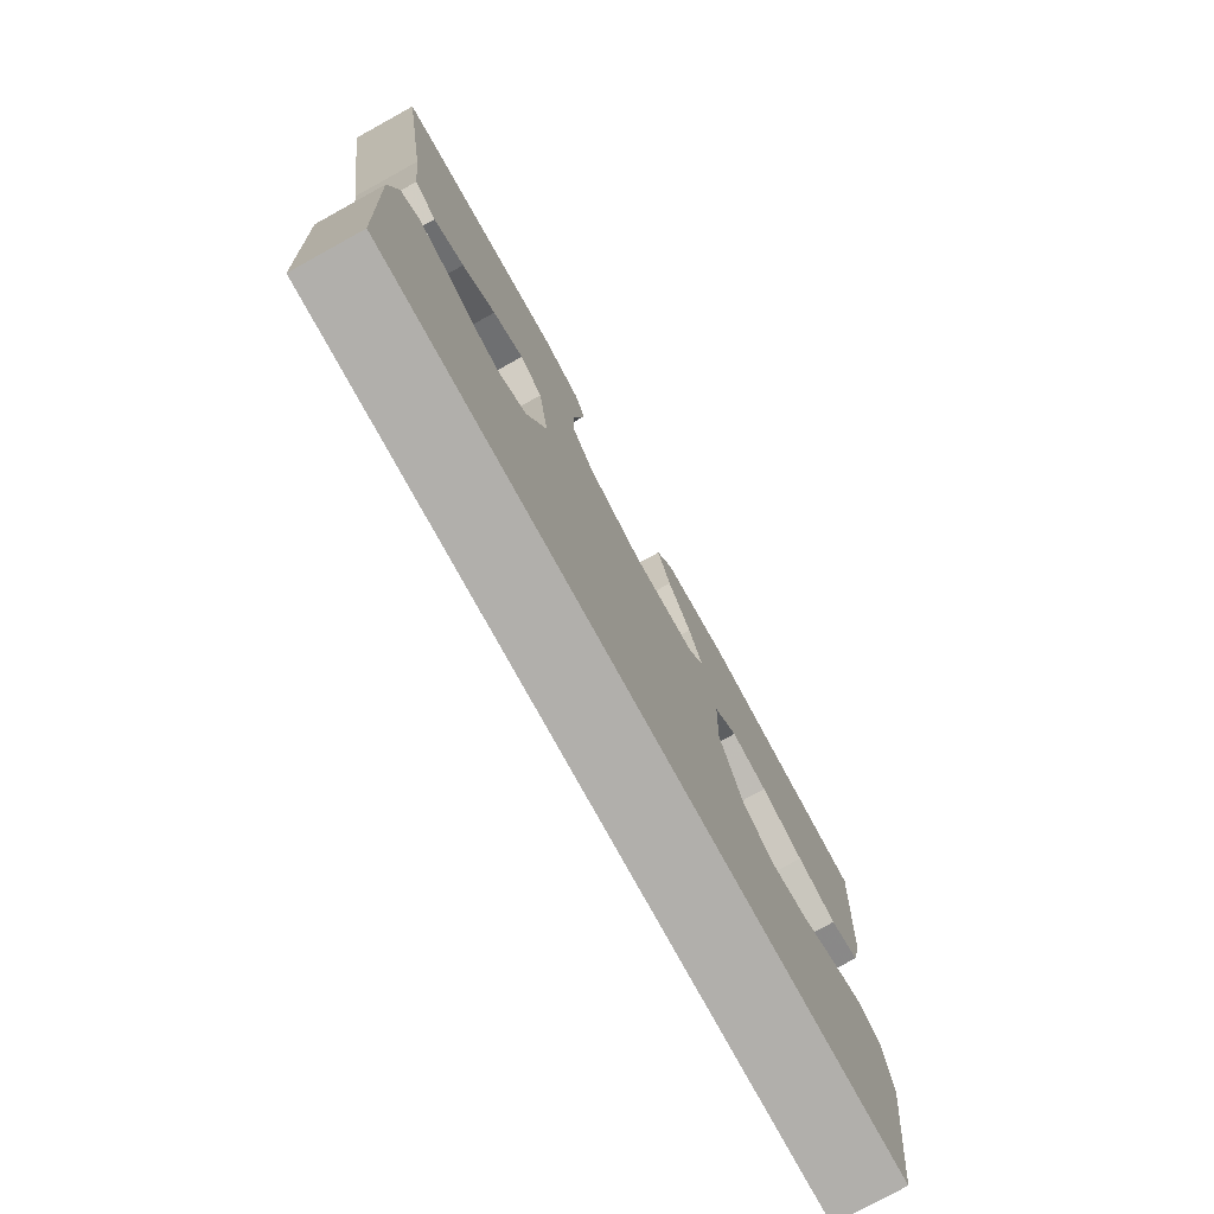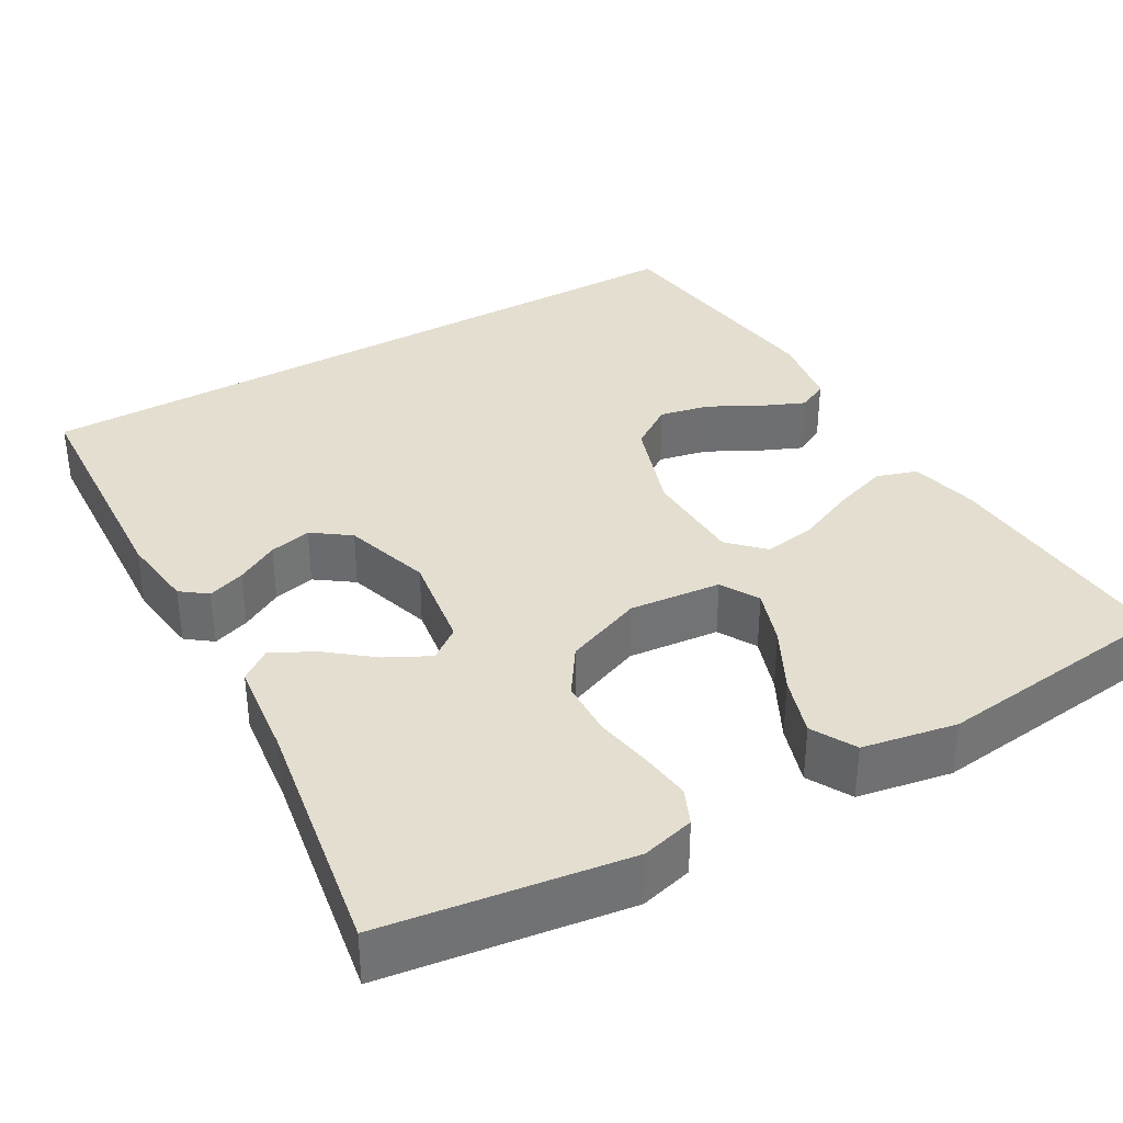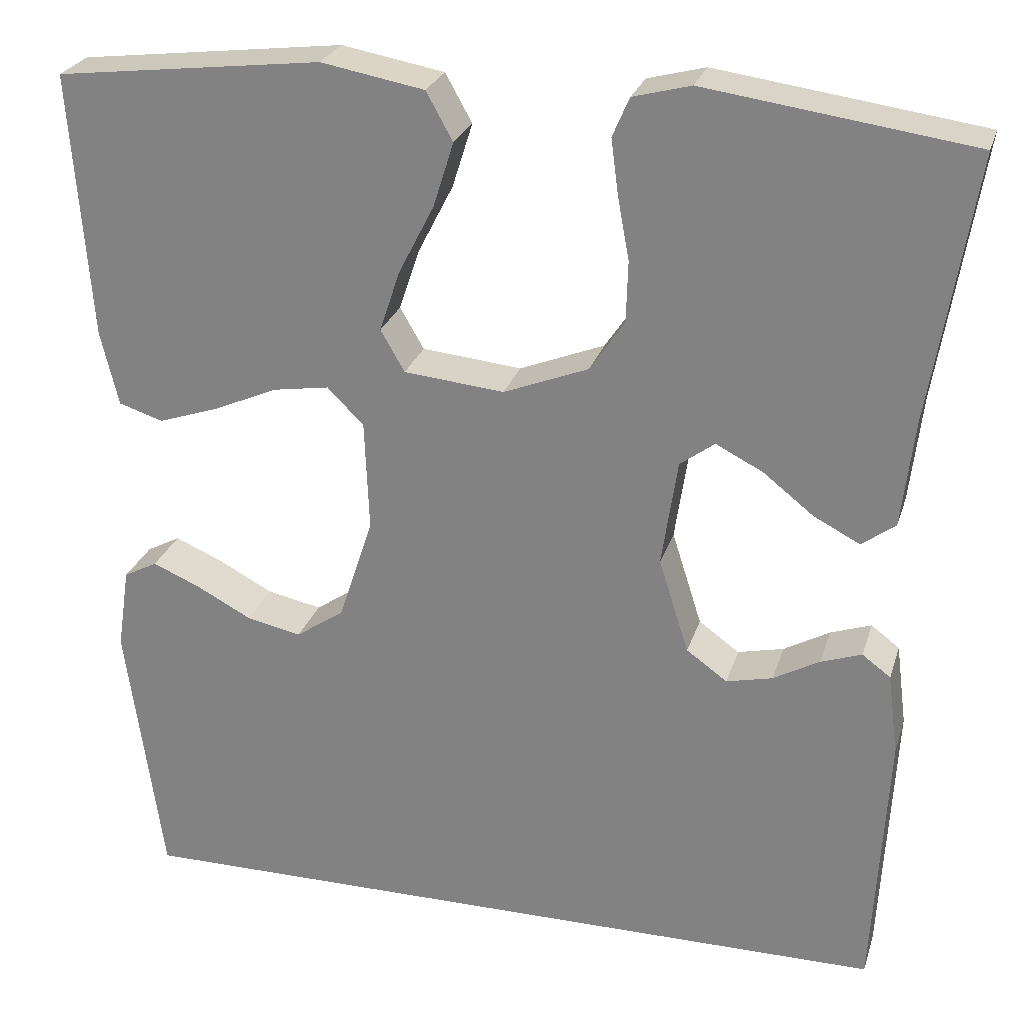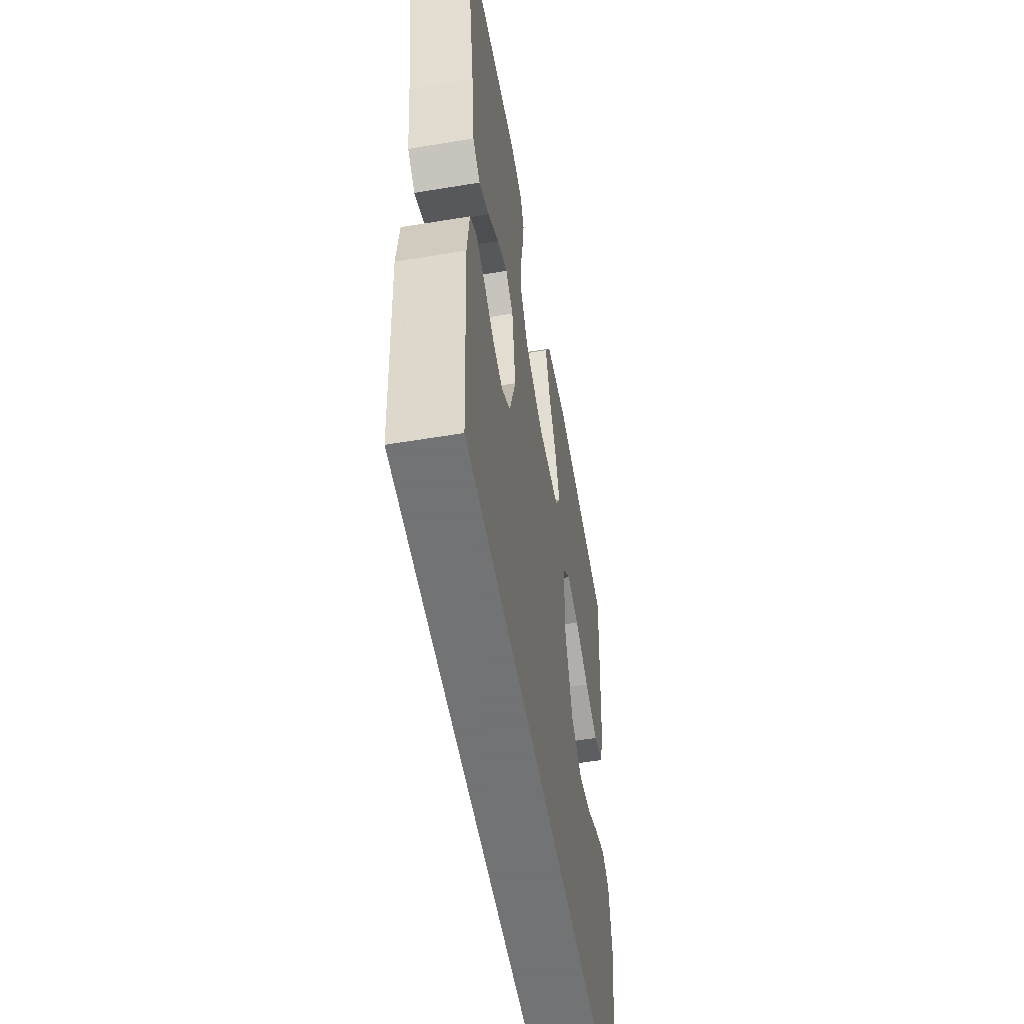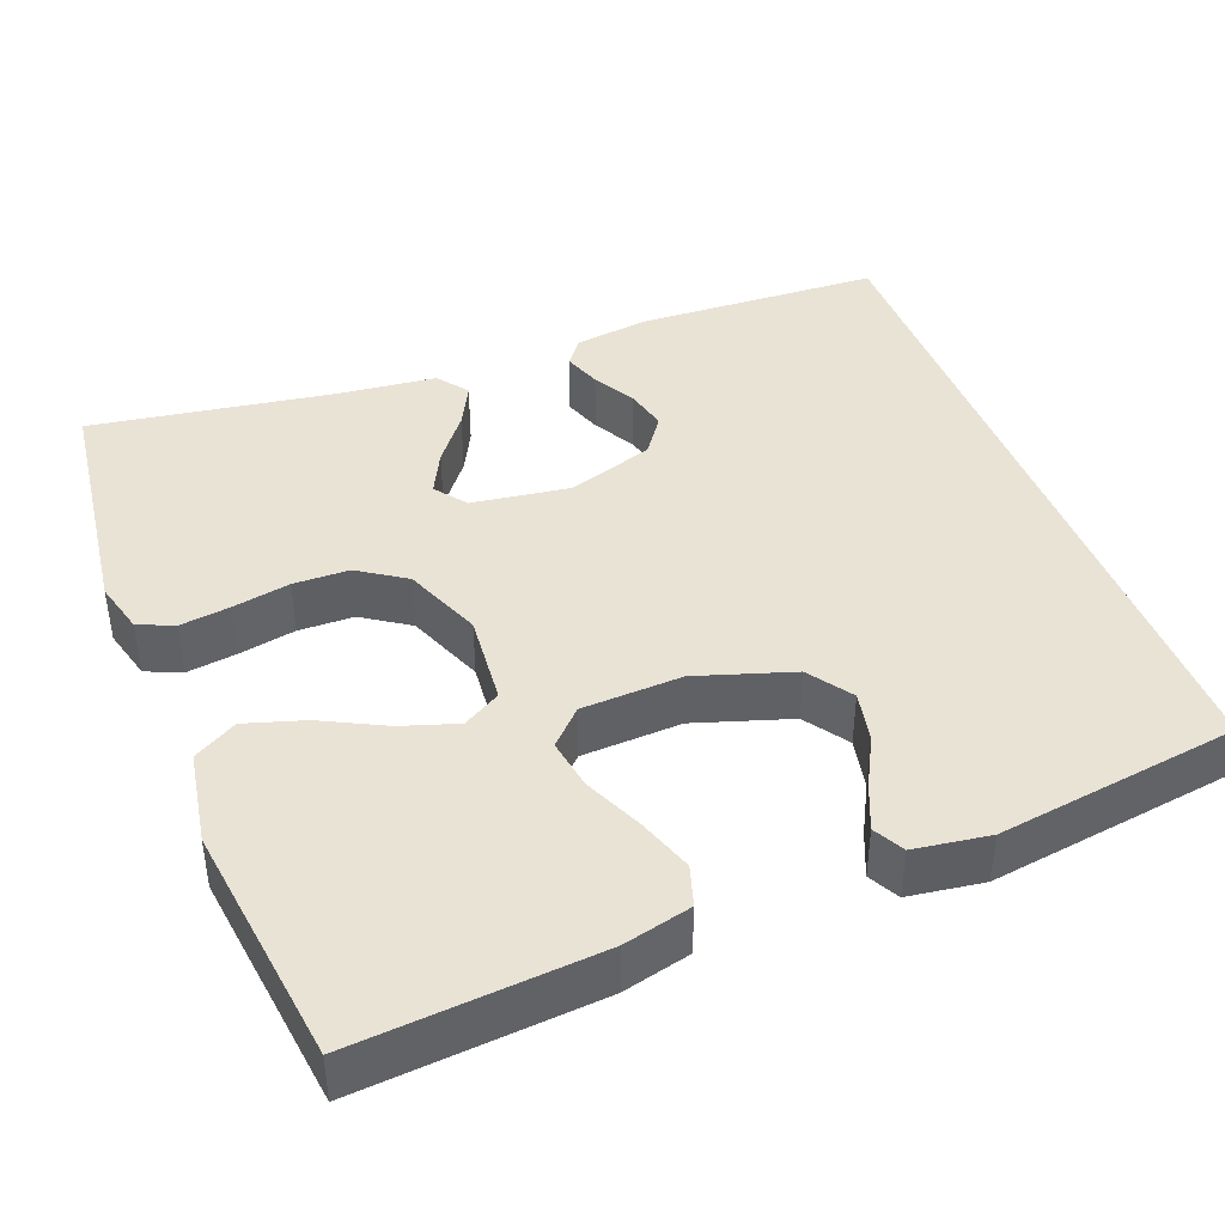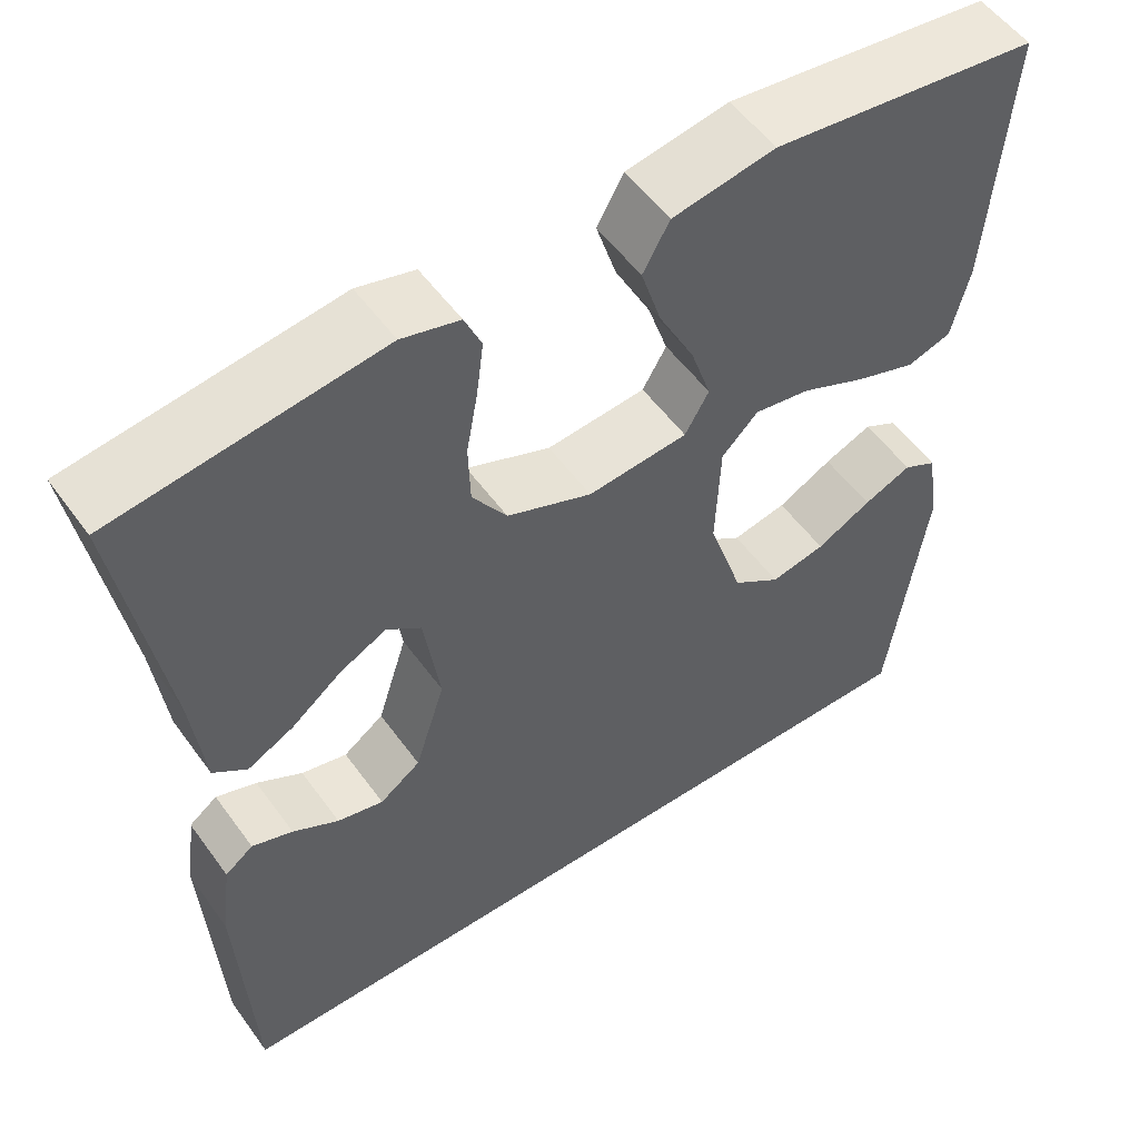
<metadata>
{"format":"obj","ext":"obj","renderer":"f3d","projection":"perspective","resolution":1024,"background":"white","views":[{"elev":-78.2,"azim":-61.1,"up":"+Z"},{"elev":35.8,"azim":-29.7,"up":"+Y"},{"elev":25.9,"azim":-164.3,"up":"+Z"},{"elev":-55.7,"azim":-80.1,"up":"+Z"},{"elev":42.1,"azim":68.6,"up":"+Y"},{"elev":53.8,"azim":-35.1,"up":"+Z"}]}
</metadata>
<code>
v -0.438 0.07 -0.5
v -0.454 0.07 -0.2
v -0.442 0.07 -0.107
v -0.41 0.07 -0.083
v -0.364 0.07 -0.099
v -0.312 0.07 -0.128
v -0.26 0.07 -0.14
v -0.214 0.07 -0.107
v -0.18 0.07 0
v -0.198 0.07 0.121
v -0.237 0.07 0.15
v -0.29 0.07 0.123
v -0.347 0.07 0.078
v -0.399 0.07 0.051
v -0.437 0.07 0.079
v -0.451 0.07 0.2
v -0.5 0.07 0.5
v -0.2 0.07 0.542
v -0.135 0.07 0.525
v -0.116 0.07 0.481
v -0.124 0.07 0.419
v -0.137 0.07 0.348
v -0.135 0.07 0.279
v -0.096 0.07 0.221
v 0 0.07 0.183
v 0.113 0.07 0.194
v 0.14 0.07 0.241
v 0.117 0.07 0.31
v 0.077 0.07 0.388
v 0.054 0.07 0.461
v 0.084 0.07 0.515
v 0.2 0.07 0.536
v 0.5 0.07 0.5
v 0.478 0.07 0.2
v 0.458 0.07 0.116
v 0.408 0.07 0.1
v 0.34 0.07 0.123
v 0.267 0.07 0.155
v 0.204 0.07 0.165
v 0.163 0.07 0.124
v 0.158 0.07 0
v 0.197 0.07 -0.119
v 0.251 0.07 -0.156
v 0.313 0.07 -0.143
v 0.375 0.07 -0.11
v 0.429 0.07 -0.087
v 0.467 0.07 -0.107
v 0.481 0.07 -0.2
v 0.44 0.07 -0.5
v -0.438 0 -0.5
v -0.454 0 -0.2
v -0.442 0 -0.107
v -0.41 0 -0.083
v -0.364 0 -0.099
v -0.312 0 -0.128
v -0.26 0 -0.14
v -0.214 0 -0.107
v -0.18 0 0
v -0.198 0 0.121
v -0.237 0 0.15
v -0.29 0 0.123
v -0.347 0 0.078
v -0.399 0 0.051
v -0.437 0 0.079
v -0.451 0 0.2
v -0.5 0 0.5
v -0.2 0 0.542
v -0.135 0 0.525
v -0.116 0 0.481
v -0.124 0 0.419
v -0.137 0 0.348
v -0.135 0 0.279
v -0.096 0 0.221
v 0 0 0.183
v 0.113 0 0.194
v 0.14 0 0.241
v 0.117 0 0.31
v 0.077 0 0.388
v 0.054 0 0.461
v 0.084 0 0.515
v 0.2 0 0.536
v 0.5 0 0.5
v 0.478 0 0.2
v 0.458 0 0.116
v 0.408 0 0.1
v 0.34 0 0.123
v 0.267 0 0.155
v 0.204 0 0.165
v 0.163 0 0.124
v 0.158 0 0
v 0.197 0 -0.119
v 0.251 0 -0.156
v 0.313 0 -0.143
v 0.375 0 -0.11
v 0.429 0 -0.087
v 0.467 0 -0.107
v 0.481 0 -0.2
v 0.44 0 -0.5
f 44 45 46 47
f 44 47 48 49
f 35 36 37 38
f 33 34 35 38
f 33 38 39
f 32 33 39 40
f 28 29 30 31
f 27 28 31 32
f 19 20 21 22
f 17 18 19 22
f 16 17 22 23
f 15 16 23 24
f 12 13 14 15
f 11 12 15
f 3 4 5 6
f 3 6 7
f 2 3 7
f 1 2 7
f 43 44 49 1
f 27 32 40
f 26 27 40 41
f 25 26 41
f 24 25 41 42
f 11 15 24
f 10 11 24 42
f 43 1 7 8
f 43 8 9
f 9 10 42 43
f 96 95 94 93
f 98 97 96 93
f 87 86 85 84
f 87 84 83 82
f 88 87 82
f 89 88 82 81
f 80 79 78 77
f 81 80 77 76
f 71 70 69 68
f 71 68 67 66
f 72 71 66 65
f 73 72 65 64
f 64 63 62 61
f 64 61 60
f 55 54 53 52
f 56 55 52
f 56 52 51
f 56 51 50
f 50 98 93 92
f 89 81 76
f 90 89 76 75
f 90 75 74
f 91 90 74 73
f 73 64 60
f 91 73 60 59
f 57 56 50 92
f 58 57 92
f 92 91 59 58
f 1 50 51 2
f 2 51 52 3
f 3 52 53 4
f 4 53 54 5
f 5 54 55 6
f 6 55 56 7
f 7 56 57 8
f 8 57 58 9
f 9 58 59 10
f 10 59 60 11
f 11 60 61 12
f 12 61 62 13
f 13 62 63 14
f 14 63 64 15
f 15 64 65 16
f 16 65 66 17
f 17 66 67 18
f 18 67 68 19
f 19 68 69 20
f 20 69 70 21
f 21 70 71 22
f 22 71 72 23
f 23 72 73 24
f 24 73 74 25
f 25 74 75 26
f 26 75 76 27
f 27 76 77 28
f 28 77 78 29
f 29 78 79 30
f 30 79 80 31
f 31 80 81 32
f 32 81 82 33
f 33 82 83 34
f 34 83 84 35
f 35 84 85 36
f 36 85 86 37
f 37 86 87 38
f 38 87 88 39
f 39 88 89 40
f 40 89 90 41
f 41 90 91 42
f 42 91 92 43
f 43 92 93 44
f 44 93 94 45
f 45 94 95 46
f 46 95 96 47
f 47 96 97 48
f 48 97 98 49
f 49 98 50 1

</code>
